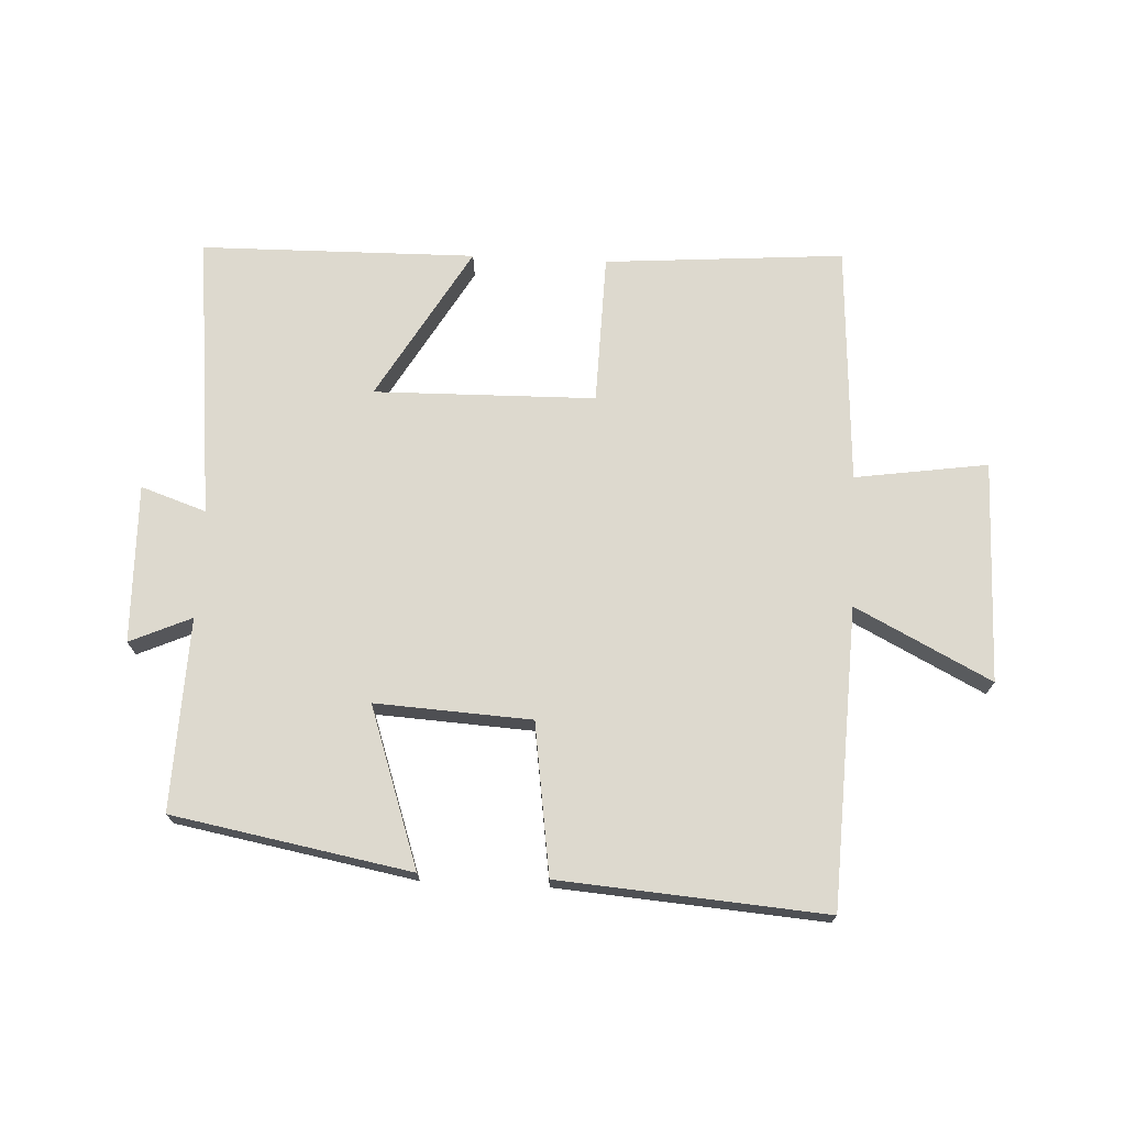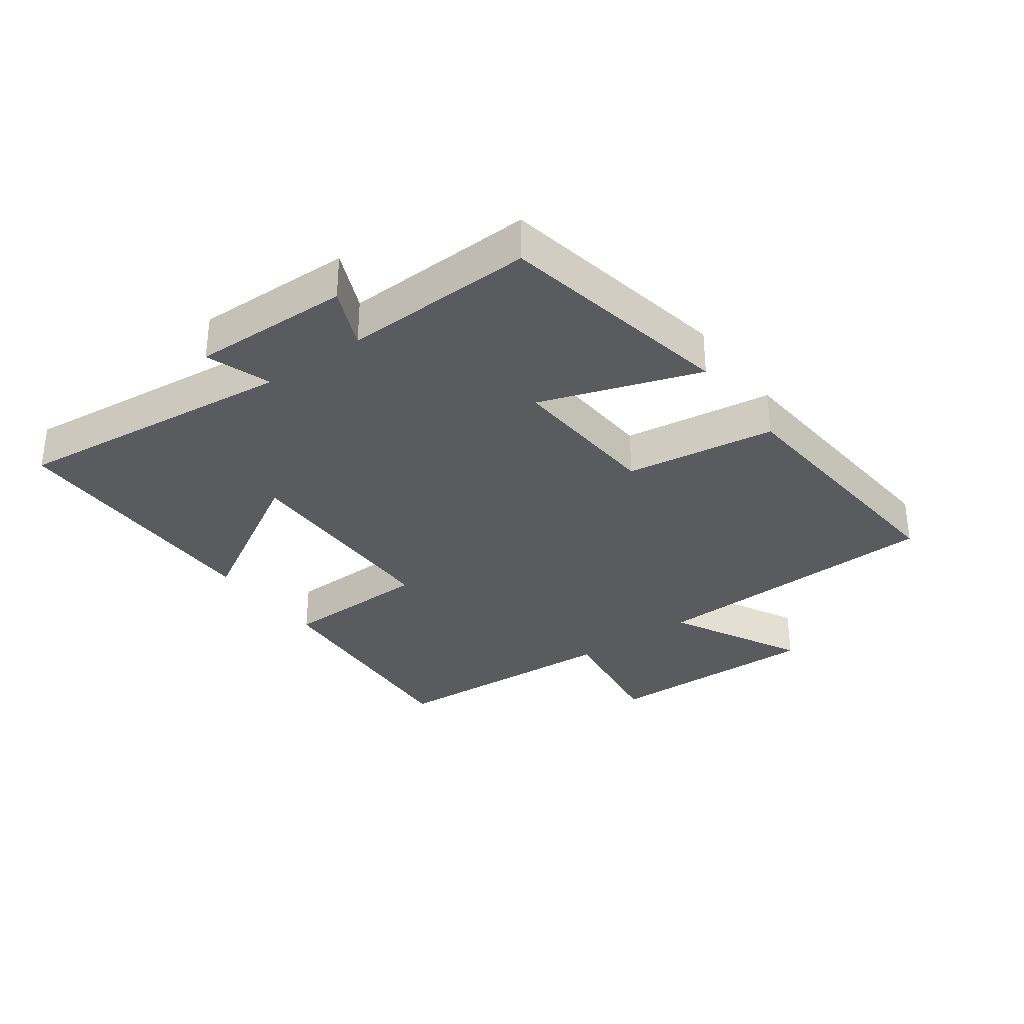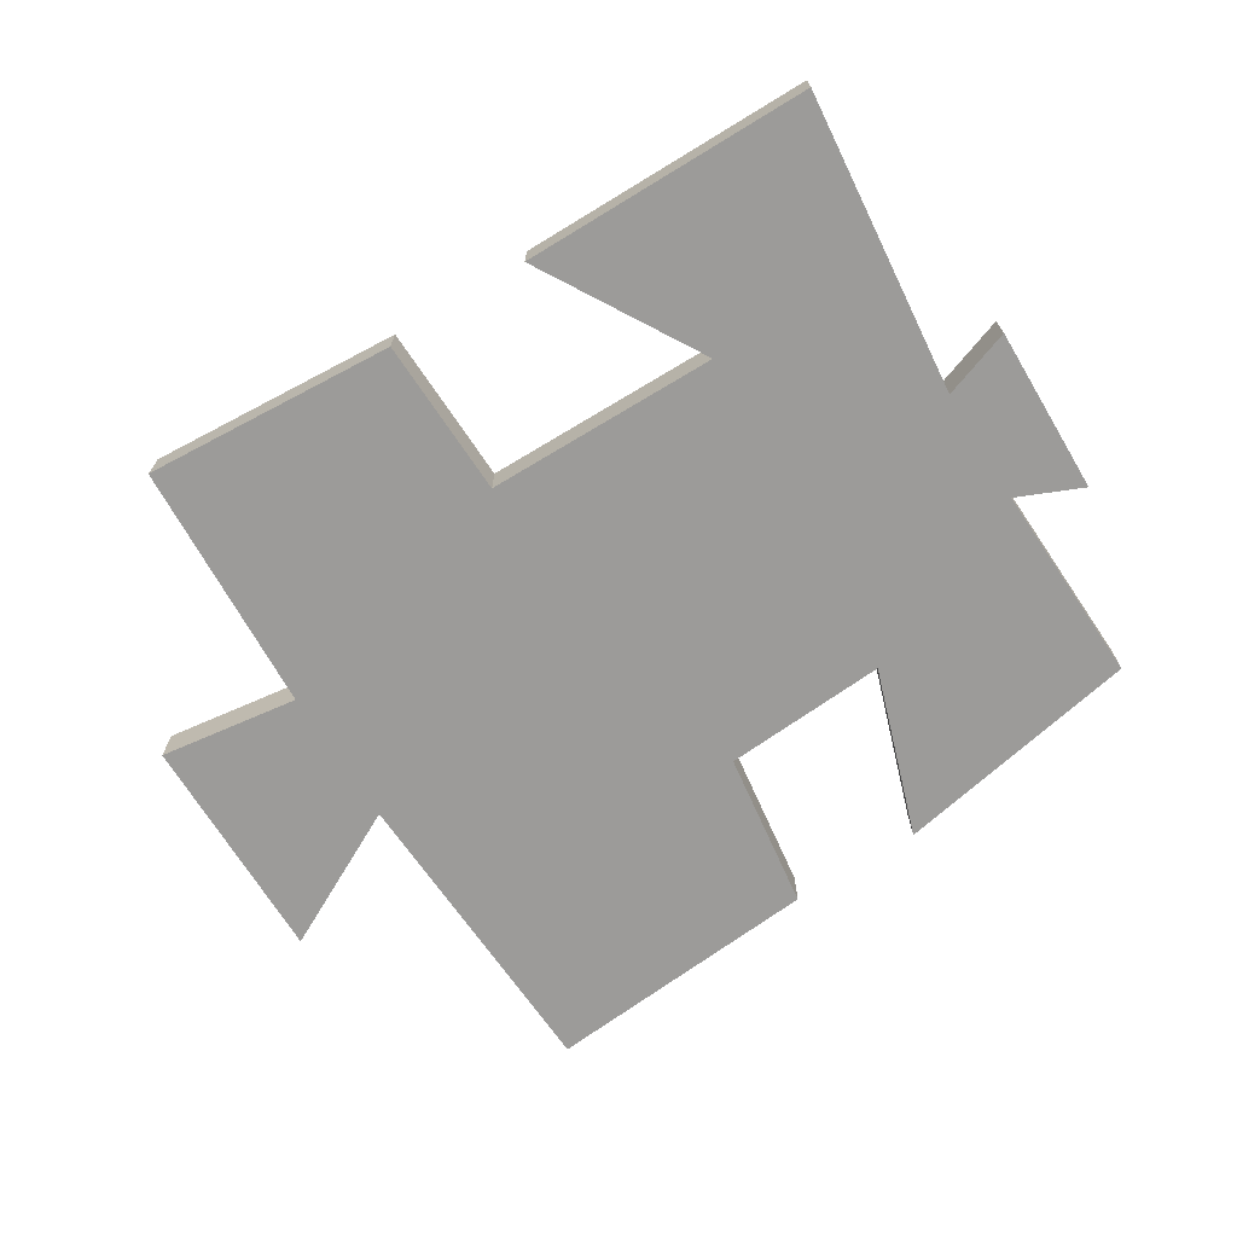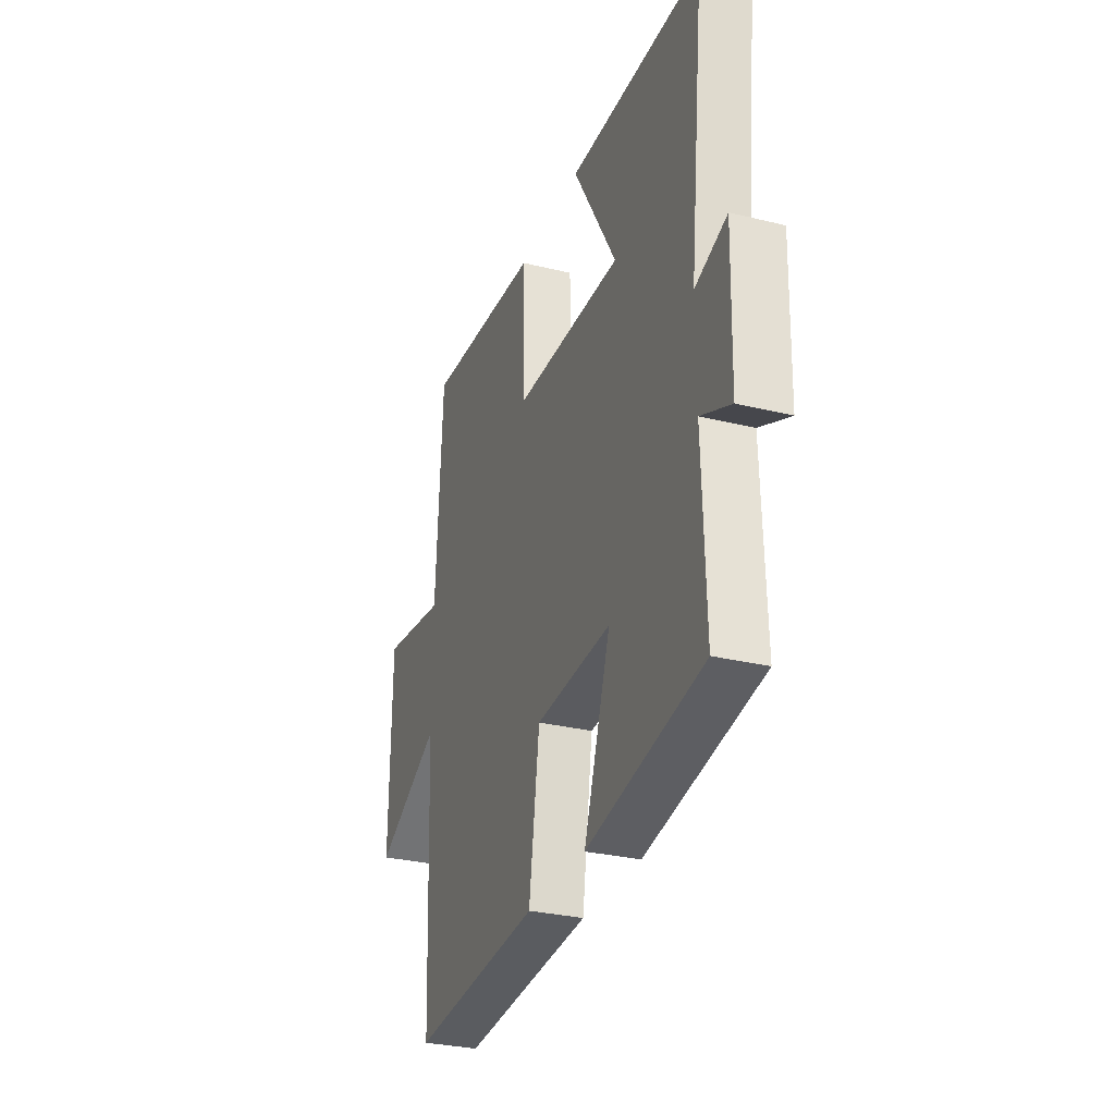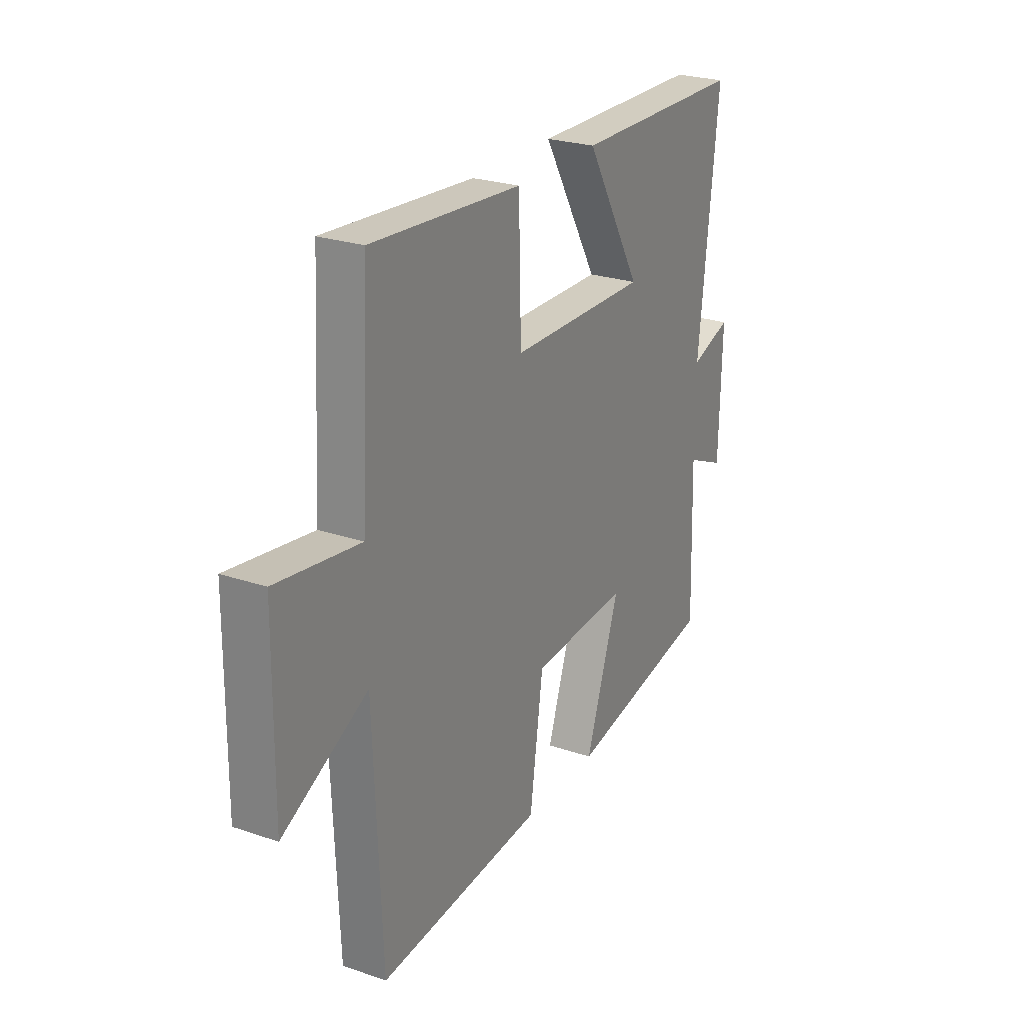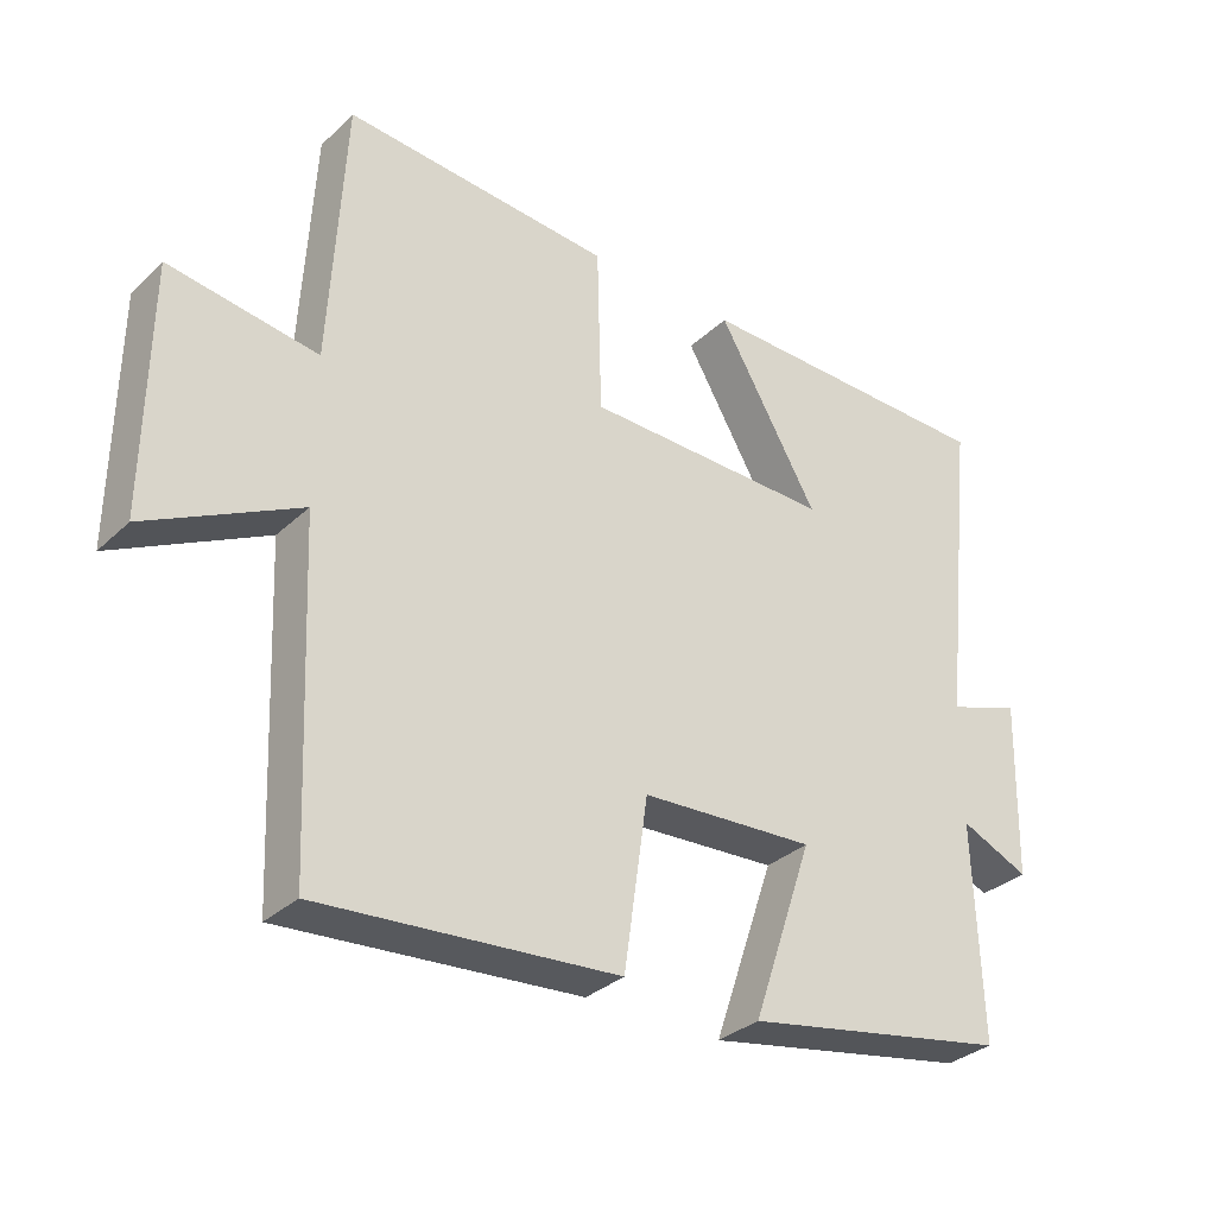
<metadata>
{"format":"obj","ext":"obj","renderer":"f3d","projection":"perspective","resolution":1024,"background":"white","views":[{"elev":71.7,"azim":-177.2,"up":"+Y"},{"elev":-32.4,"azim":126.2,"up":"+Y"},{"elev":-69.7,"azim":32.2,"up":"+Y"},{"elev":-29.8,"azim":70.2,"up":"+Z"},{"elev":25.2,"azim":-61.2,"up":"+Z"},{"elev":-32.3,"azim":-38.1,"up":"+Z"}]}
</metadata>
<code>
v -0.48 0.07 -0.532
v -0.5 0.07 -0.061
v -0.714 0.07 -0.17
v -0.71 0.07 0.18
v -0.5 0.07 0.149
v -0.479 0.07 0.529
v -0.1 0.07 0.5
v -0.094 0.07 0.262
v 0.256 0.07 0.256
v 0.114 0.07 0.5
v 0.549 0.07 0.494
v 0.5 0.07 0.044
v 0.603 0.07 0.079
v 0.597 0.07 -0.171
v 0.5 0.07 -0.128
v 0.51 0.07 -0.431
v 0.134 0.07 -0.5
v 0.22 0.07 -0.248
v -0.026 0.07 -0.262
v -0.06 0.07 -0.5
v -0.48 0 -0.532
v -0.5 0 -0.061
v -0.714 0 -0.17
v -0.71 0 0.18
v -0.5 0 0.149
v -0.479 0 0.529
v -0.1 0 0.5
v -0.094 0 0.262
v 0.256 0 0.256
v 0.114 0 0.5
v 0.549 0 0.494
v 0.5 0 0.044
v 0.603 0 0.079
v 0.597 0 -0.171
v 0.5 0 -0.128
v 0.51 0 -0.431
v 0.134 0 -0.5
v 0.22 0 -0.248
v -0.026 0 -0.262
v -0.06 0 -0.5
f 19 20 1 2
f 18 19 2
f 15 16 17 18
f 15 18 2
f 12 13 14 15
f 12 15 2
f 9 10 11 12
f 8 9 12 2
f 7 8 2
f 6 7 2
f 5 6 2
f 2 3 4 5
f 22 21 40 39
f 22 39 38
f 38 37 36 35
f 22 38 35
f 35 34 33 32
f 22 35 32
f 32 31 30 29
f 22 32 29 28
f 22 28 27
f 22 27 26
f 22 26 25
f 25 24 23 22
f 1 21 22 2
f 2 22 23 3
f 3 23 24 4
f 4 24 25 5
f 5 25 26 6
f 6 26 27 7
f 7 27 28 8
f 8 28 29 9
f 9 29 30 10
f 10 30 31 11
f 11 31 32 12
f 12 32 33 13
f 13 33 34 14
f 14 34 35 15
f 15 35 36 16
f 16 36 37 17
f 17 37 38 18
f 18 38 39 19
f 19 39 40 20
f 20 40 21 1

</code>
